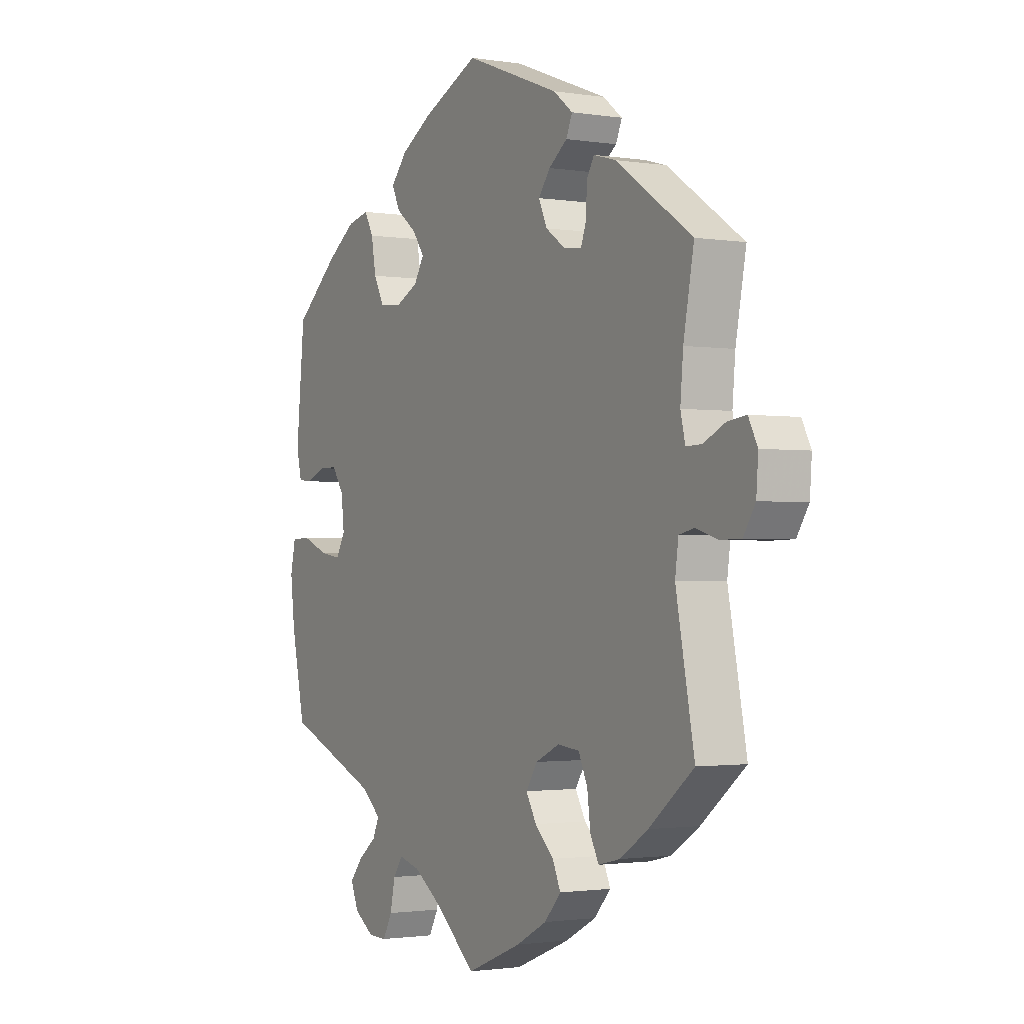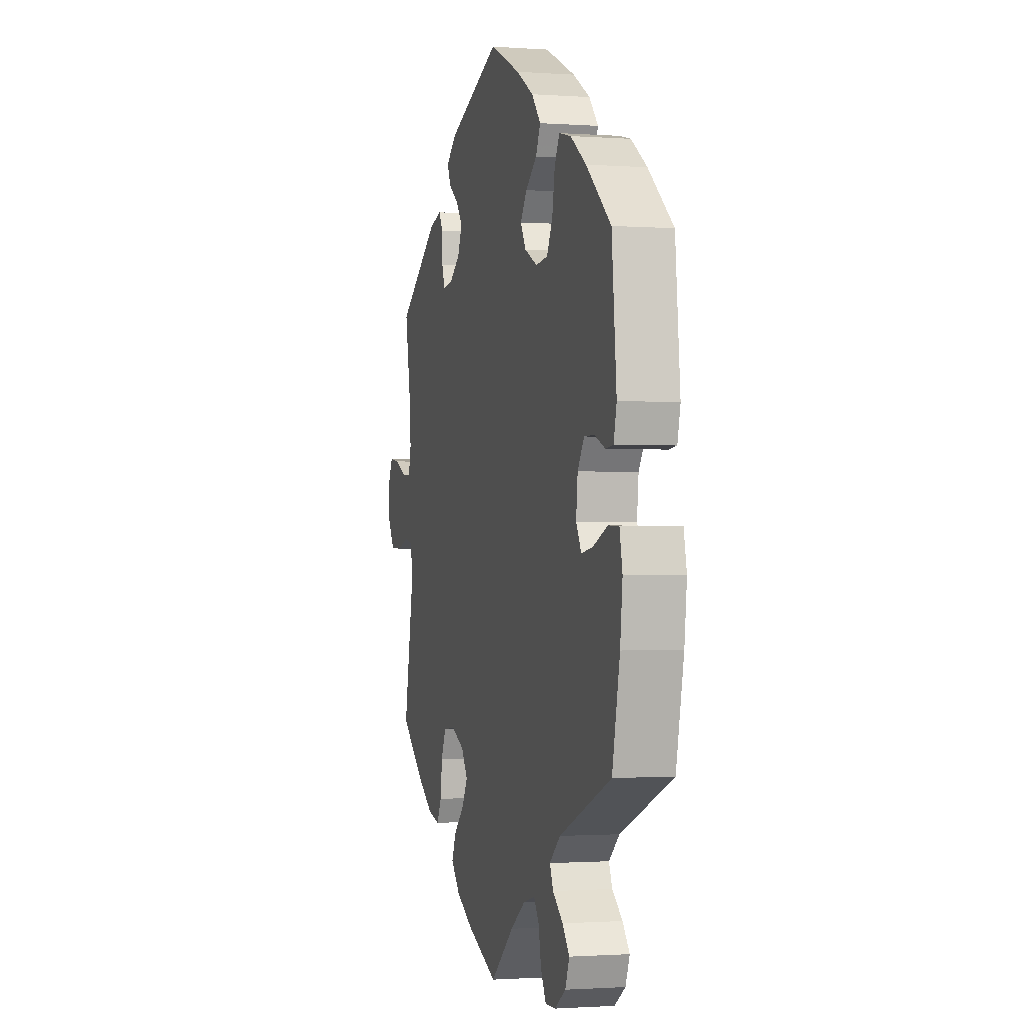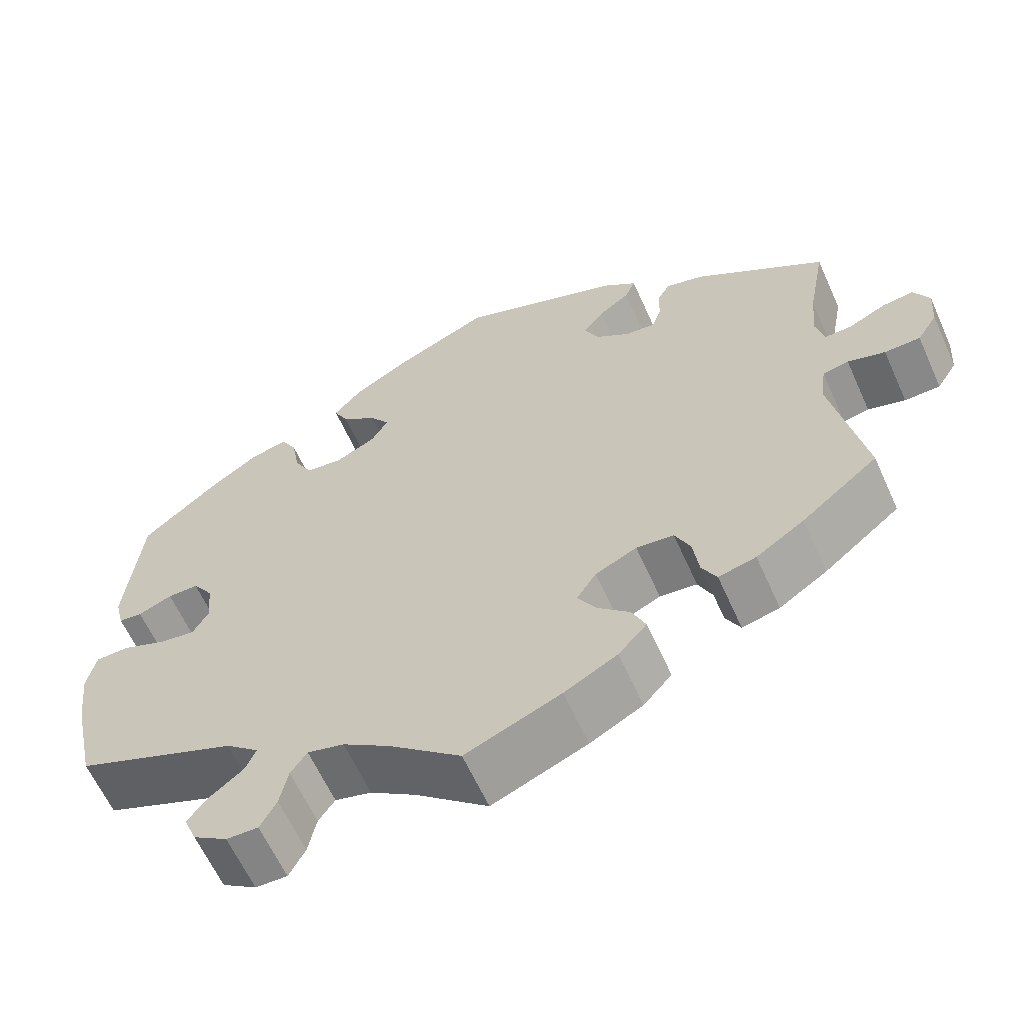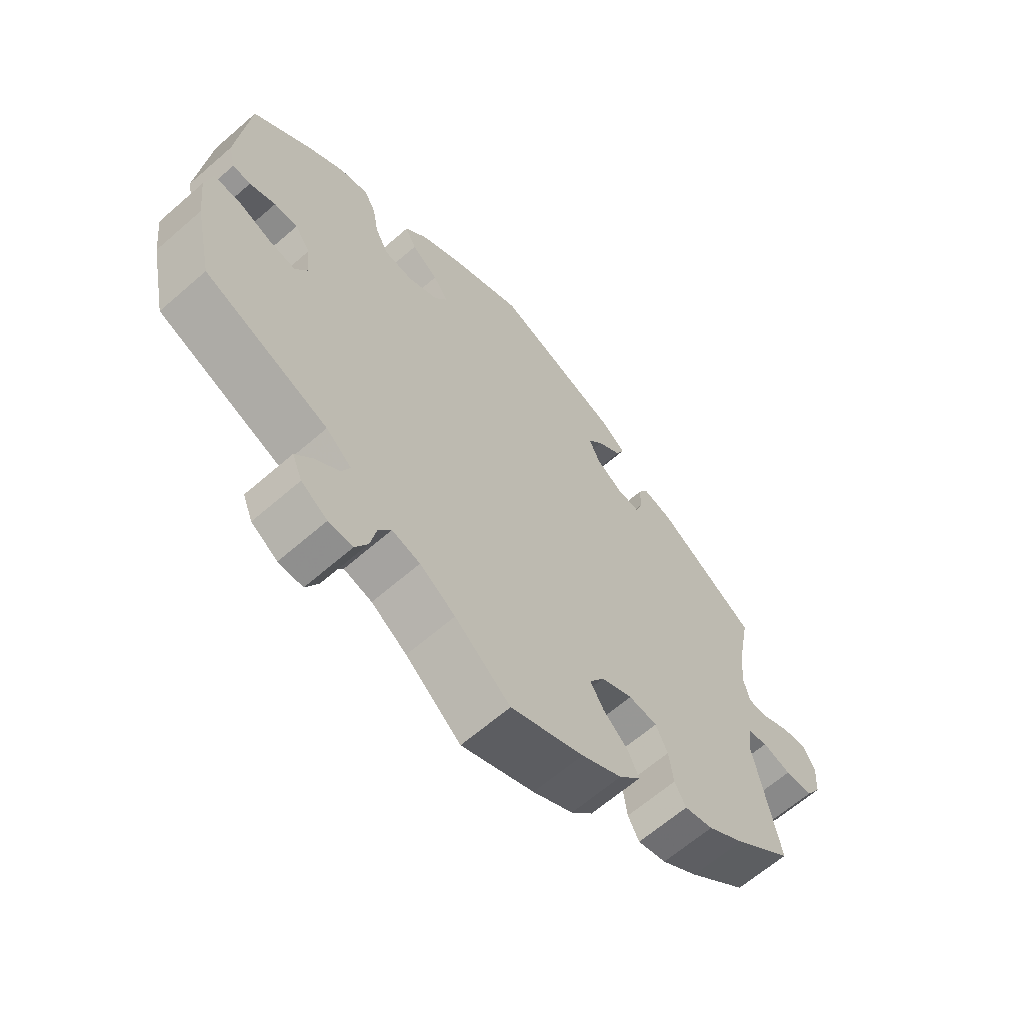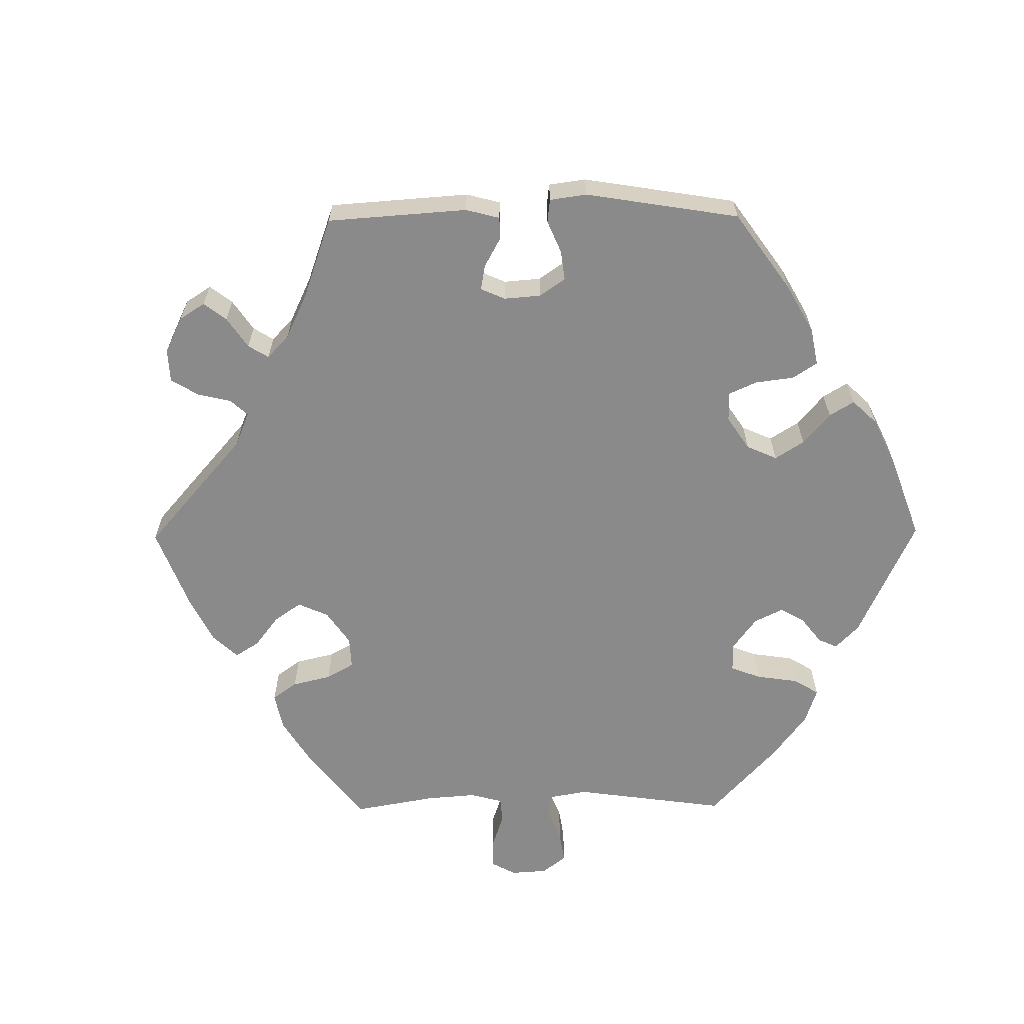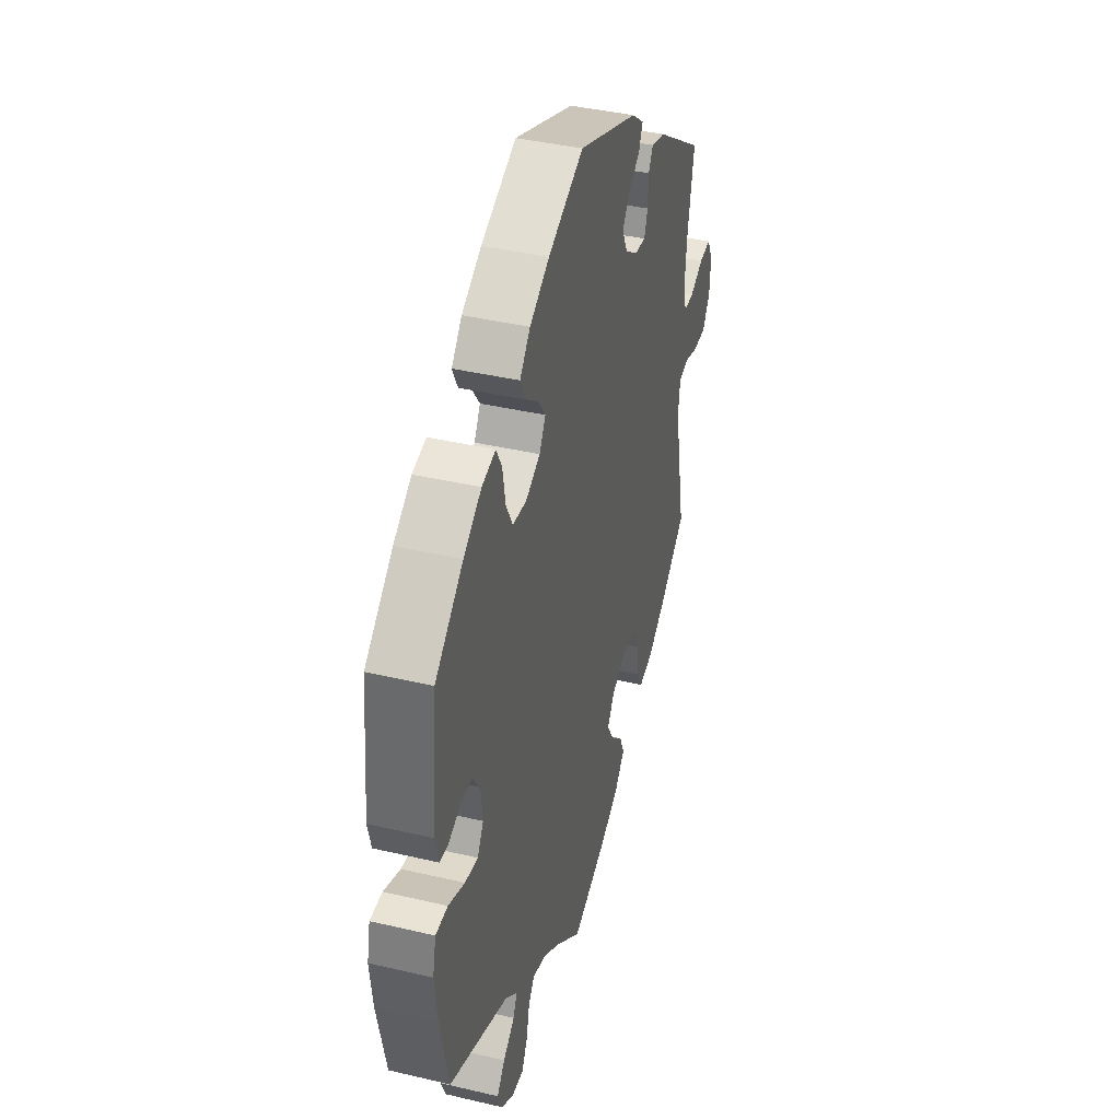
<metadata>
{"format":"obj","ext":"obj","renderer":"f3d","projection":"perspective","resolution":1024,"background":"white","views":[{"elev":-1.6,"azim":-120.0,"up":"+Z"},{"elev":-1.2,"azim":75.2,"up":"+Z"},{"elev":-62.2,"azim":-155.8,"up":"+Z"},{"elev":-64.1,"azim":131.3,"up":"+Z"},{"elev":-63.4,"azim":-29.4,"up":"+Y"},{"elev":39.9,"azim":106.2,"up":"+Z"}]}
</metadata>
<code>
v 0.118 0.07 0.524
v 0.184 0.07 0.485
v 0.219 0.07 0.445
v 0.201 0.07 0.409
v 0.158 0.07 0.376
v 0.133 0.07 0.341
v 0.154 0.07 0.306
v 0.203 0.07 0.282
v 0.249 0.07 0.287
v 0.271 0.07 0.329
v 0.281 0.07 0.385
v 0.3 0.07 0.42
v 0.346 0.07 0.409
v 0.406 0.07 0.368
v 0.5 0.07 0.289
v 0.518 0.07 0.104
v 0.507 0.07 0.059
v 0.478 0.07 0.056
v 0.436 0.07 0.073
v 0.398 0.07 0.073
v 0.373 0.07 0.036
v 0.367 0.07 -0.019
v 0.387 0.07 -0.054
v 0.431 0.07 -0.047
v 0.486 0.07 -0.025
v 0.527 0.07 -0.026
v 0.538 0.07 -0.077
v 0.529 0.07 -0.155
v 0.5 0.07 -0.289
v 0.301 0.07 -0.37
v 0.26 0.07 -0.405
v 0.273 0.07 -0.435
v 0.312 0.07 -0.466
v 0.339 0.07 -0.499
v 0.323 0.07 -0.538
v 0.281 0.07 -0.566
v 0.242 0.07 -0.567
v 0.222 0.07 -0.53
v 0.212 0.07 -0.481
v 0.192 0.07 -0.452
v 0.147 0.07 -0.464
v 0.09 0.07 -0.503
v 0.001 0.07 -0.578
v -0.116 0.07 -0.53
v -0.181 0.07 -0.495
v -0.216 0.07 -0.456
v -0.199 0.07 -0.418
v -0.159 0.07 -0.38
v -0.137 0.07 -0.342
v -0.161 0.07 -0.305
v -0.212 0.07 -0.281
v -0.258 0.07 -0.286
v -0.277 0.07 -0.327
v -0.284 0.07 -0.381
v -0.302 0.07 -0.415
v -0.348 0.07 -0.404
v -0.407 0.07 -0.365
v -0.501 0.07 -0.289
v -0.462 0.07 -0.087
v -0.469 0.07 -0.036
v -0.501 0.07 -0.029
v -0.547 0.07 -0.043
v -0.591 0.07 -0.042
v -0.616 0.07 -0.003
v -0.62 0.07 0.052
v -0.601 0.07 0.089
v -0.562 0.07 0.084
v -0.516 0.07 0.062
v -0.483 0.07 0.061
v -0.473 0.07 0.103
v -0.479 0.07 0.172
v -0.501 0.07 0.289
v -0.34 0.07 0.398
v -0.293 0.07 0.411
v -0.277 0.07 0.384
v -0.276 0.07 0.338
v -0.264 0.07 0.305
v -0.227 0.07 0.309
v -0.185 0.07 0.338
v -0.167 0.07 0.377
v -0.192 0.07 0.41
v -0.231 0.07 0.439
v -0.244 0.07 0.469
v -0.203 0.07 0.501
v -0.001 0.07 0.578
v 0.118 0 0.524
v 0.184 0 0.485
v 0.219 0 0.445
v 0.201 0 0.409
v 0.158 0 0.376
v 0.133 0 0.341
v 0.154 0 0.306
v 0.203 0 0.282
v 0.249 0 0.287
v 0.271 0 0.329
v 0.281 0 0.385
v 0.3 0 0.42
v 0.346 0 0.409
v 0.406 0 0.368
v 0.5 0 0.289
v 0.518 0 0.104
v 0.507 0 0.059
v 0.478 0 0.056
v 0.436 0 0.073
v 0.398 0 0.073
v 0.373 0 0.036
v 0.367 0 -0.019
v 0.387 0 -0.054
v 0.431 0 -0.047
v 0.486 0 -0.025
v 0.527 0 -0.026
v 0.538 0 -0.077
v 0.529 0 -0.155
v 0.5 0 -0.289
v 0.301 0 -0.37
v 0.26 0 -0.405
v 0.273 0 -0.435
v 0.312 0 -0.466
v 0.339 0 -0.499
v 0.323 0 -0.538
v 0.281 0 -0.566
v 0.242 0 -0.567
v 0.222 0 -0.53
v 0.212 0 -0.481
v 0.192 0 -0.452
v 0.147 0 -0.464
v 0.09 0 -0.503
v 0.001 0 -0.578
v -0.116 0 -0.53
v -0.181 0 -0.495
v -0.216 0 -0.456
v -0.199 0 -0.418
v -0.159 0 -0.38
v -0.137 0 -0.342
v -0.161 0 -0.305
v -0.212 0 -0.281
v -0.258 0 -0.286
v -0.277 0 -0.327
v -0.284 0 -0.381
v -0.302 0 -0.415
v -0.348 0 -0.404
v -0.407 0 -0.365
v -0.501 0 -0.289
v -0.462 0 -0.087
v -0.469 0 -0.036
v -0.501 0 -0.029
v -0.547 0 -0.043
v -0.591 0 -0.042
v -0.616 0 -0.003
v -0.62 0 0.052
v -0.601 0 0.089
v -0.562 0 0.084
v -0.516 0 0.062
v -0.483 0 0.061
v -0.473 0 0.103
v -0.479 0 0.172
v -0.501 0 0.289
v -0.34 0 0.398
v -0.293 0 0.411
v -0.277 0 0.384
v -0.276 0 0.338
v -0.264 0 0.305
v -0.227 0 0.309
v -0.185 0 0.338
v -0.167 0 0.377
v -0.192 0 0.41
v -0.231 0 0.439
v -0.244 0 0.469
v -0.203 0 0.501
v -0.001 0 0.578
f 81 82 83 84
f 80 81 84 85
f 79 80 85 1
f 73 74 75 76
f 71 72 73 76
f 70 71 76 77
f 69 70 77 78
f 65 66 67 68
f 65 68 69
f 64 65 69
f 61 62 63 64
f 60 61 64 69
f 56 57 58 59
f 56 59 60
f 53 54 55 56
f 52 53 56 60
f 51 52 60 69
f 45 46 47 48
f 45 48 49
f 42 43 44 45
f 41 42 45 49
f 40 41 49 50
f 36 37 38 39
f 36 39 40
f 35 36 40
f 32 33 34 35
f 32 35 40
f 31 32 40 50
f 27 28 29 30
f 24 25 26 27
f 23 24 27 30
f 22 23 30 31
f 16 17 18 19
f 16 19 20
f 15 16 20
f 14 15 20 21
f 10 11 12 13
f 9 10 13 14
f 2 3 4 5
f 2 5 6
f 1 2 6
f 79 1 6
f 78 79 6 7
f 69 78 7 8
f 51 69 8 9
f 22 31 50 51
f 21 22 51
f 9 14 21 51
f 169 168 167 166
f 170 169 166 165
f 86 170 165 164
f 161 160 159 158
f 161 158 157 156
f 162 161 156 155
f 163 162 155 154
f 153 152 151 150
f 154 153 150
f 154 150 149
f 149 148 147 146
f 154 149 146 145
f 144 143 142 141
f 145 144 141
f 141 140 139 138
f 145 141 138 137
f 154 145 137 136
f 133 132 131 130
f 134 133 130
f 130 129 128 127
f 134 130 127 126
f 135 134 126 125
f 124 123 122 121
f 125 124 121
f 125 121 120
f 120 119 118 117
f 125 120 117
f 135 125 117 116
f 115 114 113 112
f 112 111 110 109
f 115 112 109 108
f 116 115 108 107
f 104 103 102 101
f 105 104 101
f 105 101 100
f 106 105 100 99
f 98 97 96 95
f 99 98 95 94
f 90 89 88 87
f 91 90 87
f 91 87 86
f 91 86 164
f 92 91 164 163
f 93 92 163 154
f 94 93 154 136
f 136 135 116 107
f 136 107 106
f 136 106 99 94
f 1 86 87 2
f 2 87 88 3
f 3 88 89 4
f 4 89 90 5
f 5 90 91 6
f 6 91 92 7
f 7 92 93 8
f 8 93 94 9
f 9 94 95 10
f 10 95 96 11
f 11 96 97 12
f 12 97 98 13
f 13 98 99 14
f 14 99 100 15
f 15 100 101 16
f 16 101 102 17
f 17 102 103 18
f 18 103 104 19
f 19 104 105 20
f 20 105 106 21
f 21 106 107 22
f 22 107 108 23
f 23 108 109 24
f 24 109 110 25
f 25 110 111 26
f 26 111 112 27
f 27 112 113 28
f 28 113 114 29
f 29 114 115 30
f 30 115 116 31
f 31 116 117 32
f 32 117 118 33
f 33 118 119 34
f 34 119 120 35
f 35 120 121 36
f 36 121 122 37
f 37 122 123 38
f 38 123 124 39
f 39 124 125 40
f 40 125 126 41
f 41 126 127 42
f 42 127 128 43
f 43 128 129 44
f 44 129 130 45
f 45 130 131 46
f 46 131 132 47
f 47 132 133 48
f 48 133 134 49
f 49 134 135 50
f 50 135 136 51
f 51 136 137 52
f 52 137 138 53
f 53 138 139 54
f 54 139 140 55
f 55 140 141 56
f 56 141 142 57
f 57 142 143 58
f 58 143 144 59
f 59 144 145 60
f 60 145 146 61
f 61 146 147 62
f 62 147 148 63
f 63 148 149 64
f 64 149 150 65
f 65 150 151 66
f 66 151 152 67
f 67 152 153 68
f 68 153 154 69
f 69 154 155 70
f 70 155 156 71
f 71 156 157 72
f 72 157 158 73
f 73 158 159 74
f 74 159 160 75
f 75 160 161 76
f 76 161 162 77
f 77 162 163 78
f 78 163 164 79
f 79 164 165 80
f 80 165 166 81
f 81 166 167 82
f 82 167 168 83
f 83 168 169 84
f 84 169 170 85
f 85 170 86 1

</code>
